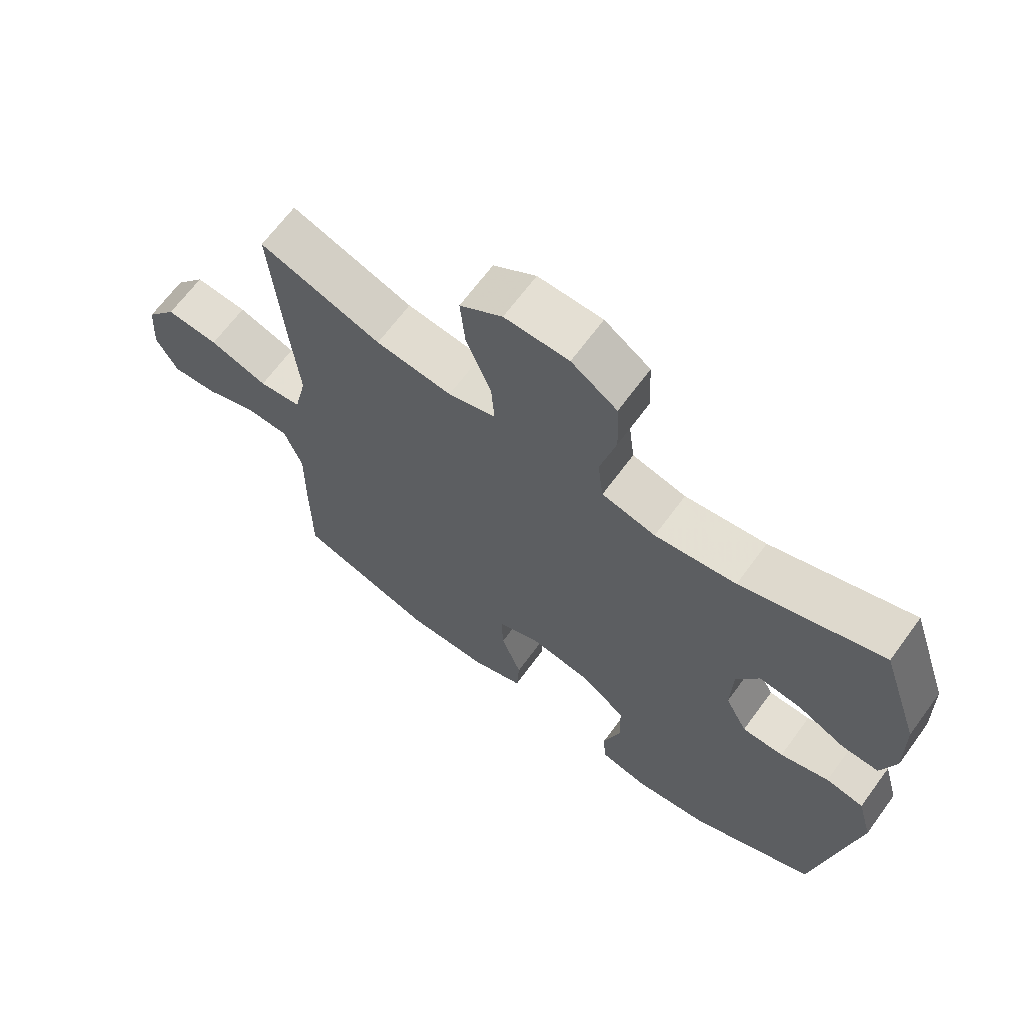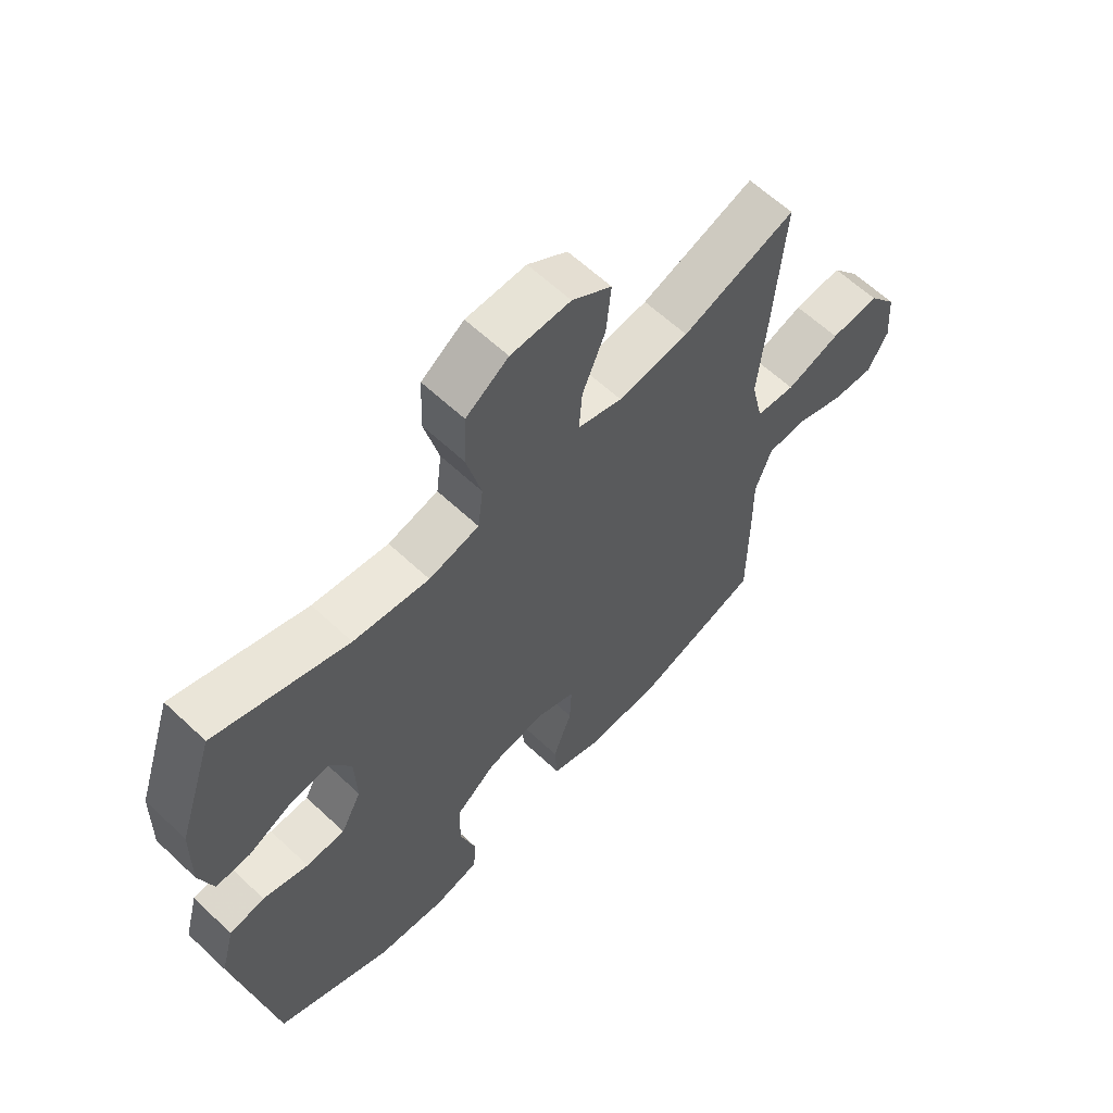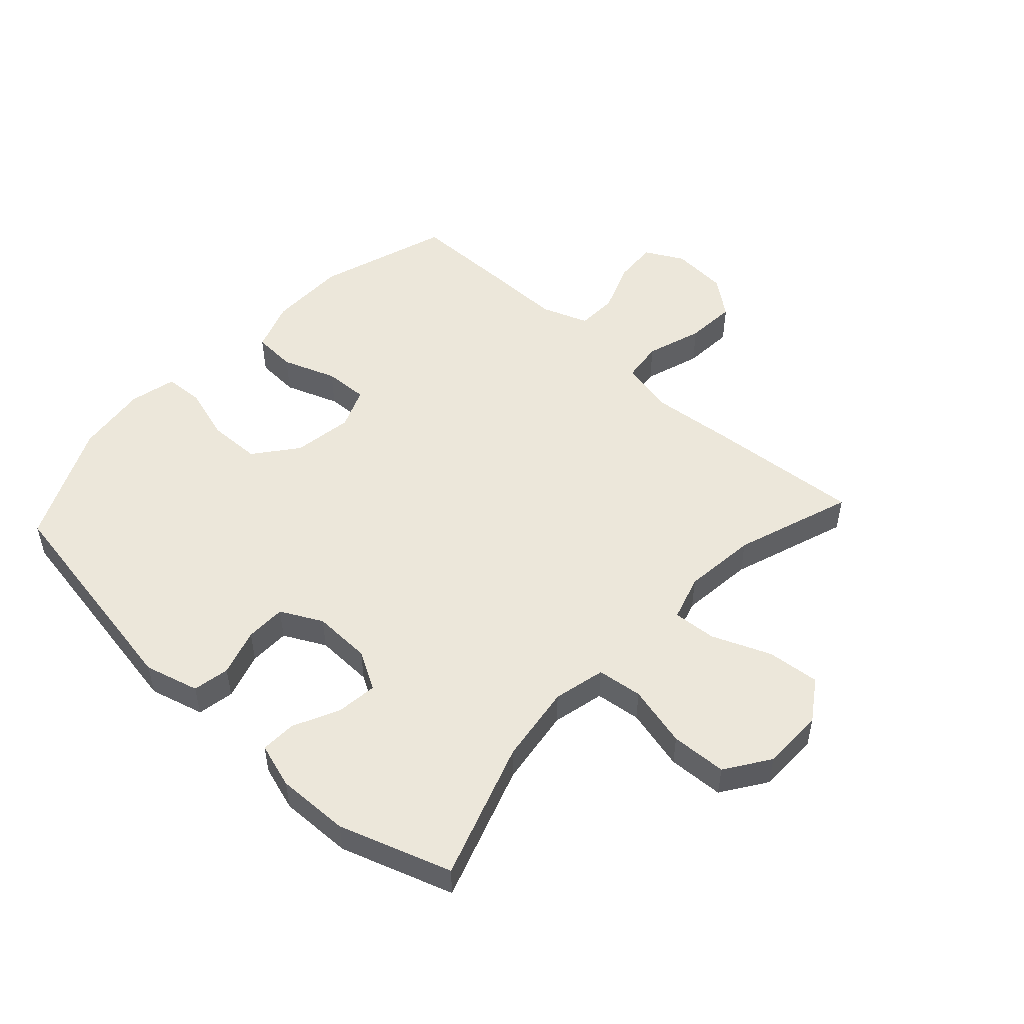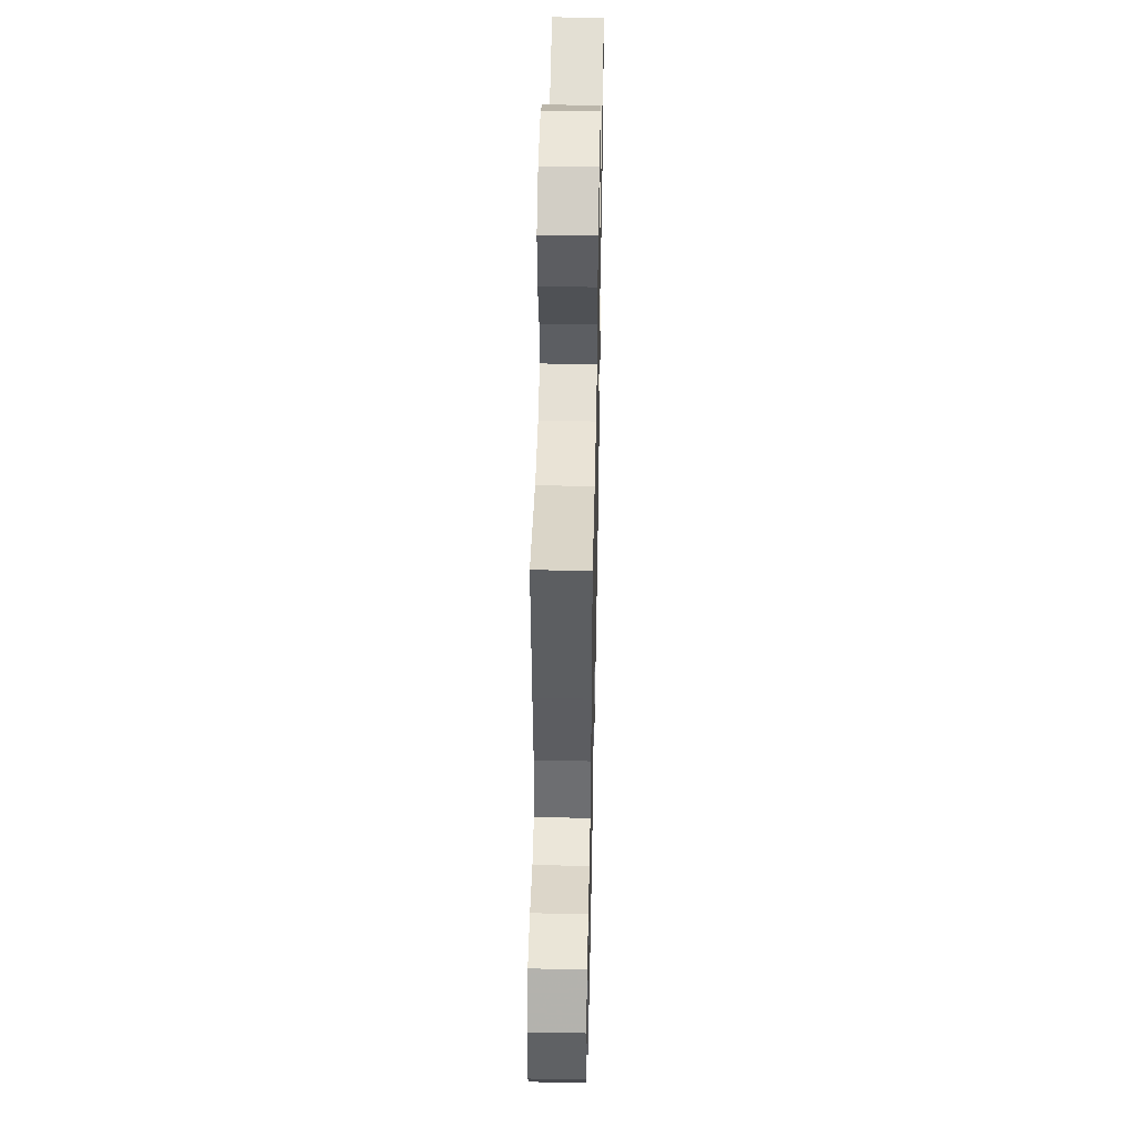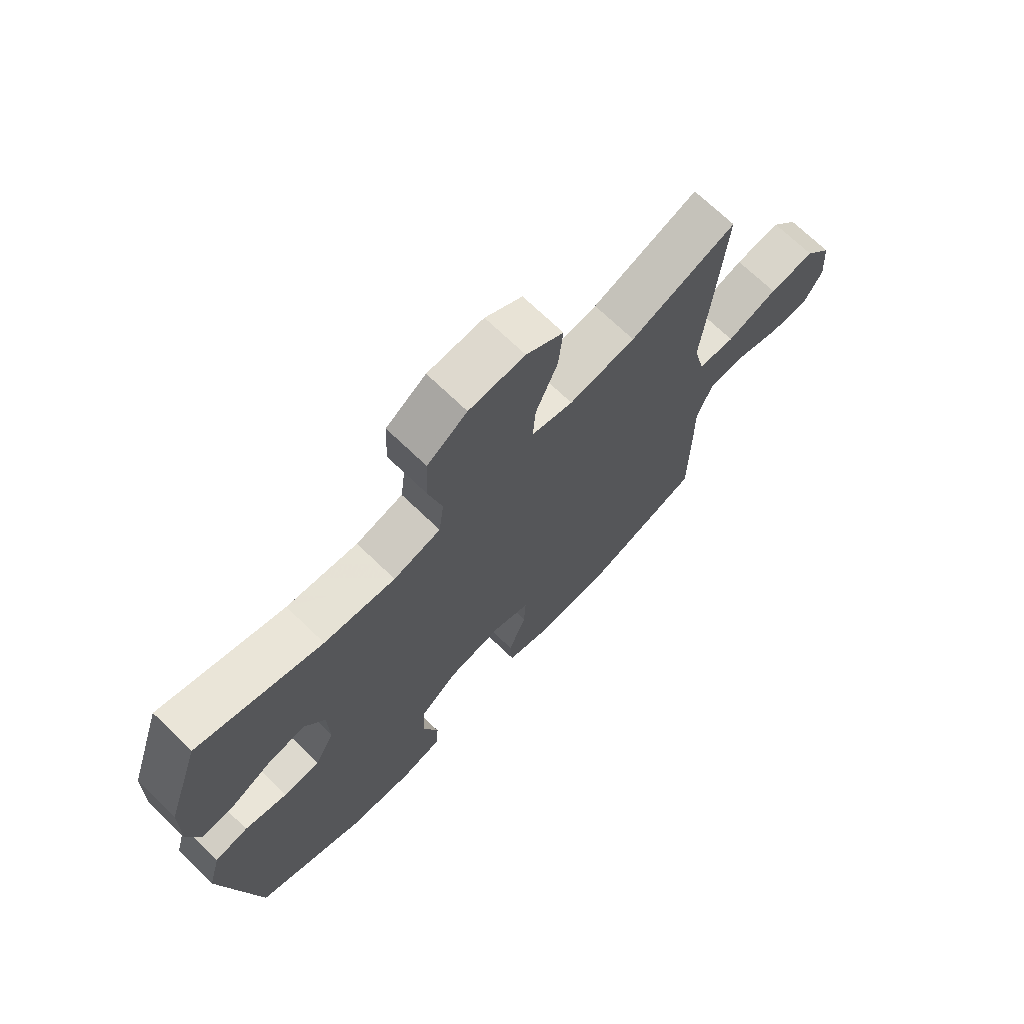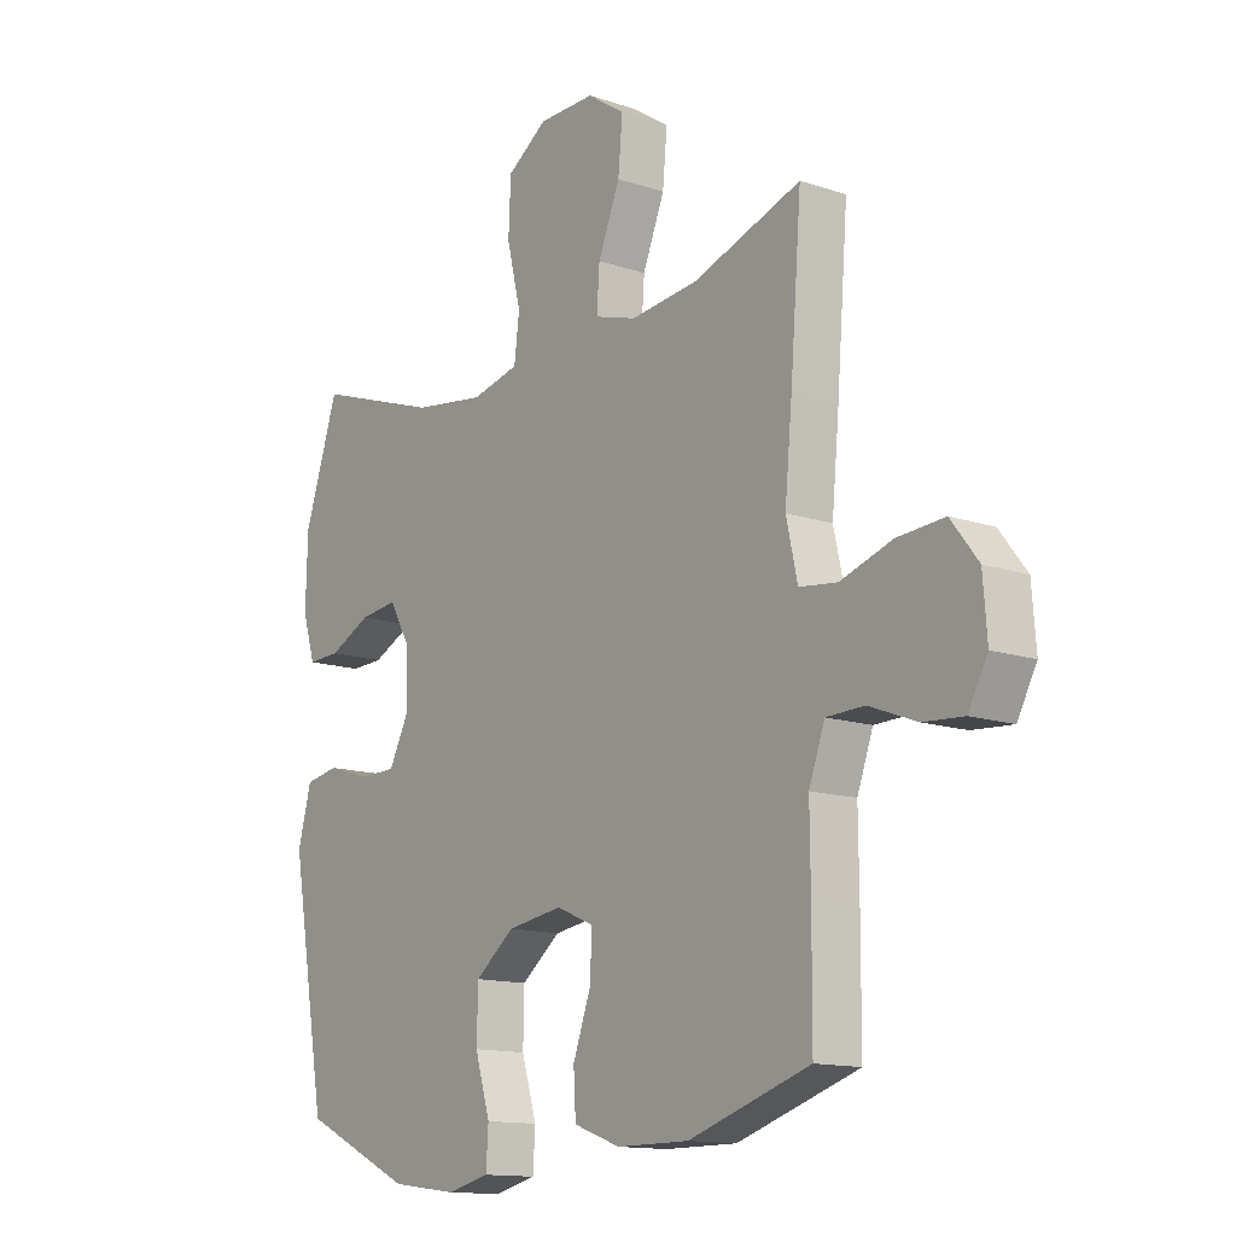
<metadata>
{"format":"obj","ext":"obj","renderer":"f3d","projection":"perspective","resolution":1024,"background":"white","views":[{"elev":66.5,"azim":-143.7,"up":"+Z"},{"elev":62.0,"azim":-46.4,"up":"+Z"},{"elev":50.9,"azim":-47.4,"up":"+Y"},{"elev":48.2,"azim":91.2,"up":"+Z"},{"elev":70.9,"azim":-46.1,"up":"+Z"},{"elev":-13.5,"azim":52.9,"up":"+Z"}]}
</metadata>
<code>
v -0.5 0.07 0.5
v -0.276 0.07 0.424
v -0.148 0.07 0.406
v -0.063 0.07 0.426
v -0.054 0.07 0.5
v -0.079 0.07 0.601
v -0.075 0.07 0.692
v -0.003 0.07 0.741
v 0.098 0.07 0.742
v 0.165 0.07 0.697
v 0.157 0.07 0.611
v 0.118 0.07 0.515
v 0.113 0.07 0.444
v 0.188 0.07 0.421
v 0.308 0.07 0.434
v 0.5 0.07 0.5
v 0.48 0.07 0.25
v 0.467 0.07 0.114
v 0.487 0.07 0.025
v 0.554 0.07 0.017
v 0.646 0.07 0.047
v 0.729 0.07 0.053
v 0.777 0.07 -0.009
v 0.784 0.07 -0.101
v 0.75 0.07 -0.164
v 0.679 0.07 -0.159
v 0.595 0.07 -0.127
v 0.528 0.07 -0.129
v 0.5 0.07 -0.206
v 0.501 0.07 -0.325
v 0.5 0.07 -0.5
v 0.285 0.07 -0.57
v 0.157 0.07 -0.57
v 0.074 0.07 -0.54
v 0.07 0.07 -0.469
v 0.102 0.07 -0.381
v 0.105 0.07 -0.309
v 0.038 0.07 -0.281
v -0.06 0.07 -0.296
v -0.13 0.07 -0.351
v -0.132 0.07 -0.437
v -0.105 0.07 -0.526
v -0.109 0.07 -0.59
v -0.185 0.07 -0.608
v -0.303 0.07 -0.593
v -0.5 0.07 -0.5
v -0.564 0.07 -0.133
v -0.54 0.07 -0.044
v -0.48 0.07 -0.033
v -0.403 0.07 -0.057
v -0.337 0.07 -0.056
v -0.302 0.07 0.012
v -0.305 0.07 0.107
v -0.341 0.07 0.17
v -0.408 0.07 0.162
v -0.483 0.07 0.126
v -0.541 0.07 0.124
v -0.564 0.07 0.198
v -0.561 0.07 0.317
v -0.5 0 0.5
v -0.276 0 0.424
v -0.148 0 0.406
v -0.063 0 0.426
v -0.054 0 0.5
v -0.079 0 0.601
v -0.075 0 0.692
v -0.003 0 0.741
v 0.098 0 0.742
v 0.165 0 0.697
v 0.157 0 0.611
v 0.118 0 0.515
v 0.113 0 0.444
v 0.188 0 0.421
v 0.308 0 0.434
v 0.5 0 0.5
v 0.48 0 0.25
v 0.467 0 0.114
v 0.487 0 0.025
v 0.554 0 0.017
v 0.646 0 0.047
v 0.729 0 0.053
v 0.777 0 -0.009
v 0.784 0 -0.101
v 0.75 0 -0.164
v 0.679 0 -0.159
v 0.595 0 -0.127
v 0.528 0 -0.129
v 0.5 0 -0.206
v 0.501 0 -0.325
v 0.5 0 -0.5
v 0.285 0 -0.57
v 0.157 0 -0.57
v 0.074 0 -0.54
v 0.07 0 -0.469
v 0.102 0 -0.381
v 0.105 0 -0.309
v 0.038 0 -0.281
v -0.06 0 -0.296
v -0.13 0 -0.351
v -0.132 0 -0.437
v -0.105 0 -0.526
v -0.109 0 -0.59
v -0.185 0 -0.608
v -0.303 0 -0.593
v -0.5 0 -0.5
v -0.564 0 -0.133
v -0.54 0 -0.044
v -0.48 0 -0.033
v -0.403 0 -0.057
v -0.337 0 -0.056
v -0.302 0 0.012
v -0.305 0 0.107
v -0.341 0 0.17
v -0.408 0 0.162
v -0.483 0 0.126
v -0.541 0 0.124
v -0.564 0 0.198
v -0.561 0 0.317
f 59 1 2
f 58 59 2
f 57 58 2
f 56 57 2
f 55 56 2
f 54 55 2 3
f 53 54 3 4
f 52 53 4
f 51 52 4
f 48 49 50
f 47 48 50
f 46 47 50
f 45 46 50
f 44 45 50
f 43 44 50
f 42 43 50
f 41 42 50
f 40 41 50 51
f 39 40 51 4
f 34 35 36
f 33 34 36
f 32 33 36
f 31 32 36
f 30 31 36
f 29 30 36
f 28 29 36 37
f 25 26 27
f 24 25 27
f 23 24 27
f 22 23 27
f 21 22 27
f 20 21 27
f 19 20 27 28
f 15 16 17 18
f 14 15 18 19
f 28 37 38
f 19 28 38
f 14 19 38
f 13 14 38
f 10 11 12
f 9 10 12
f 8 9 12
f 7 8 12
f 6 7 12
f 5 6 12
f 13 38 39
f 12 13 39
f 5 12 39
f 4 5 39
f 61 60 118
f 61 118 117
f 61 117 116
f 61 116 115
f 61 115 114
f 62 61 114 113
f 63 62 113 112
f 63 112 111
f 63 111 110
f 109 108 107
f 109 107 106
f 109 106 105
f 109 105 104
f 109 104 103
f 109 103 102
f 109 102 101
f 109 101 100
f 110 109 100 99
f 63 110 99 98
f 95 94 93
f 95 93 92
f 95 92 91
f 95 91 90
f 95 90 89
f 95 89 88
f 96 95 88 87
f 86 85 84
f 86 84 83
f 86 83 82
f 86 82 81
f 86 81 80
f 86 80 79
f 87 86 79 78
f 77 76 75 74
f 78 77 74 73
f 97 96 87
f 97 87 78
f 97 78 73
f 97 73 72
f 71 70 69
f 71 69 68
f 71 68 67
f 71 67 66
f 71 66 65
f 71 65 64
f 98 97 72
f 98 72 71
f 98 71 64
f 98 64 63
f 1 60 61 2
f 2 61 62 3
f 3 62 63 4
f 4 63 64 5
f 5 64 65 6
f 6 65 66 7
f 7 66 67 8
f 8 67 68 9
f 9 68 69 10
f 10 69 70 11
f 11 70 71 12
f 12 71 72 13
f 13 72 73 14
f 14 73 74 15
f 15 74 75 16
f 16 75 76 17
f 17 76 77 18
f 18 77 78 19
f 19 78 79 20
f 20 79 80 21
f 21 80 81 22
f 22 81 82 23
f 23 82 83 24
f 24 83 84 25
f 25 84 85 26
f 26 85 86 27
f 27 86 87 28
f 28 87 88 29
f 29 88 89 30
f 30 89 90 31
f 31 90 91 32
f 32 91 92 33
f 33 92 93 34
f 34 93 94 35
f 35 94 95 36
f 36 95 96 37
f 37 96 97 38
f 38 97 98 39
f 39 98 99 40
f 40 99 100 41
f 41 100 101 42
f 42 101 102 43
f 43 102 103 44
f 44 103 104 45
f 45 104 105 46
f 46 105 106 47
f 47 106 107 48
f 48 107 108 49
f 49 108 109 50
f 50 109 110 51
f 51 110 111 52
f 52 111 112 53
f 53 112 113 54
f 54 113 114 55
f 55 114 115 56
f 56 115 116 57
f 57 116 117 58
f 58 117 118 59
f 59 118 60 1

</code>
